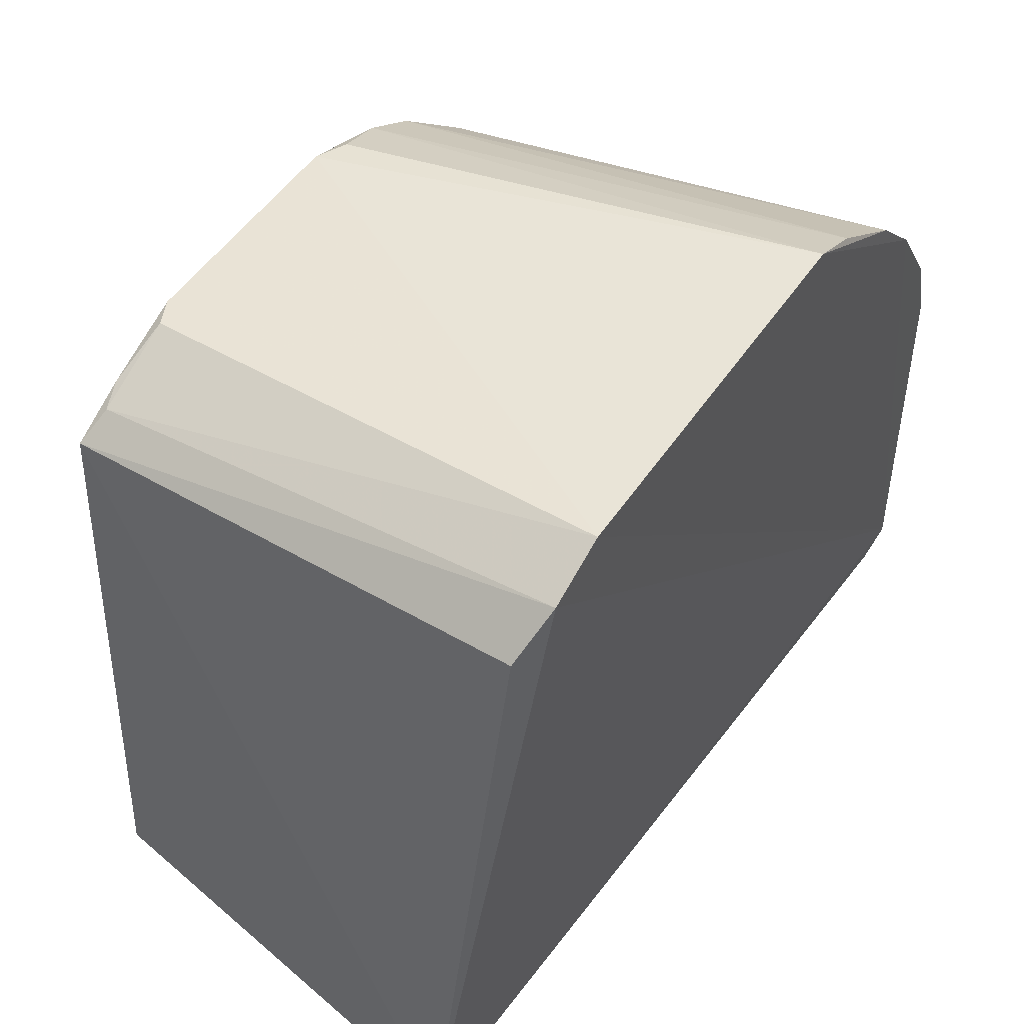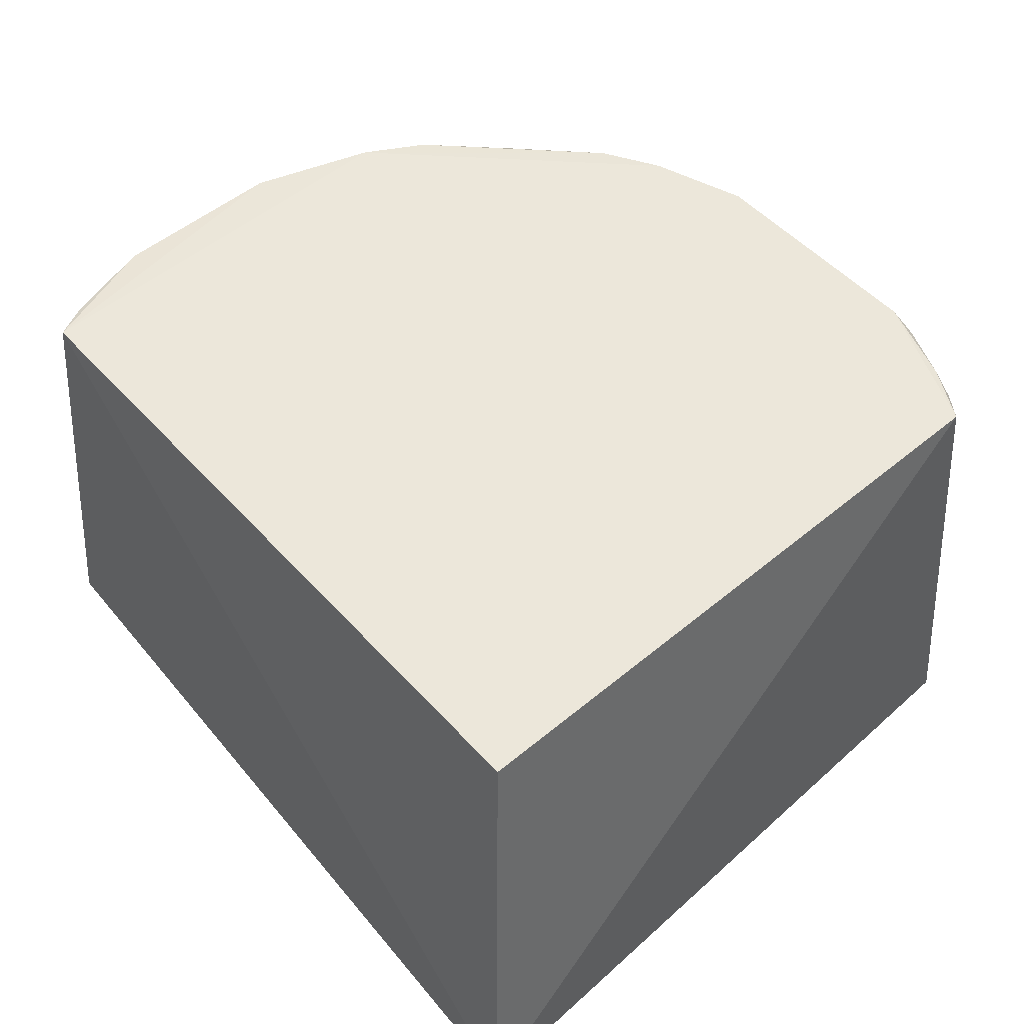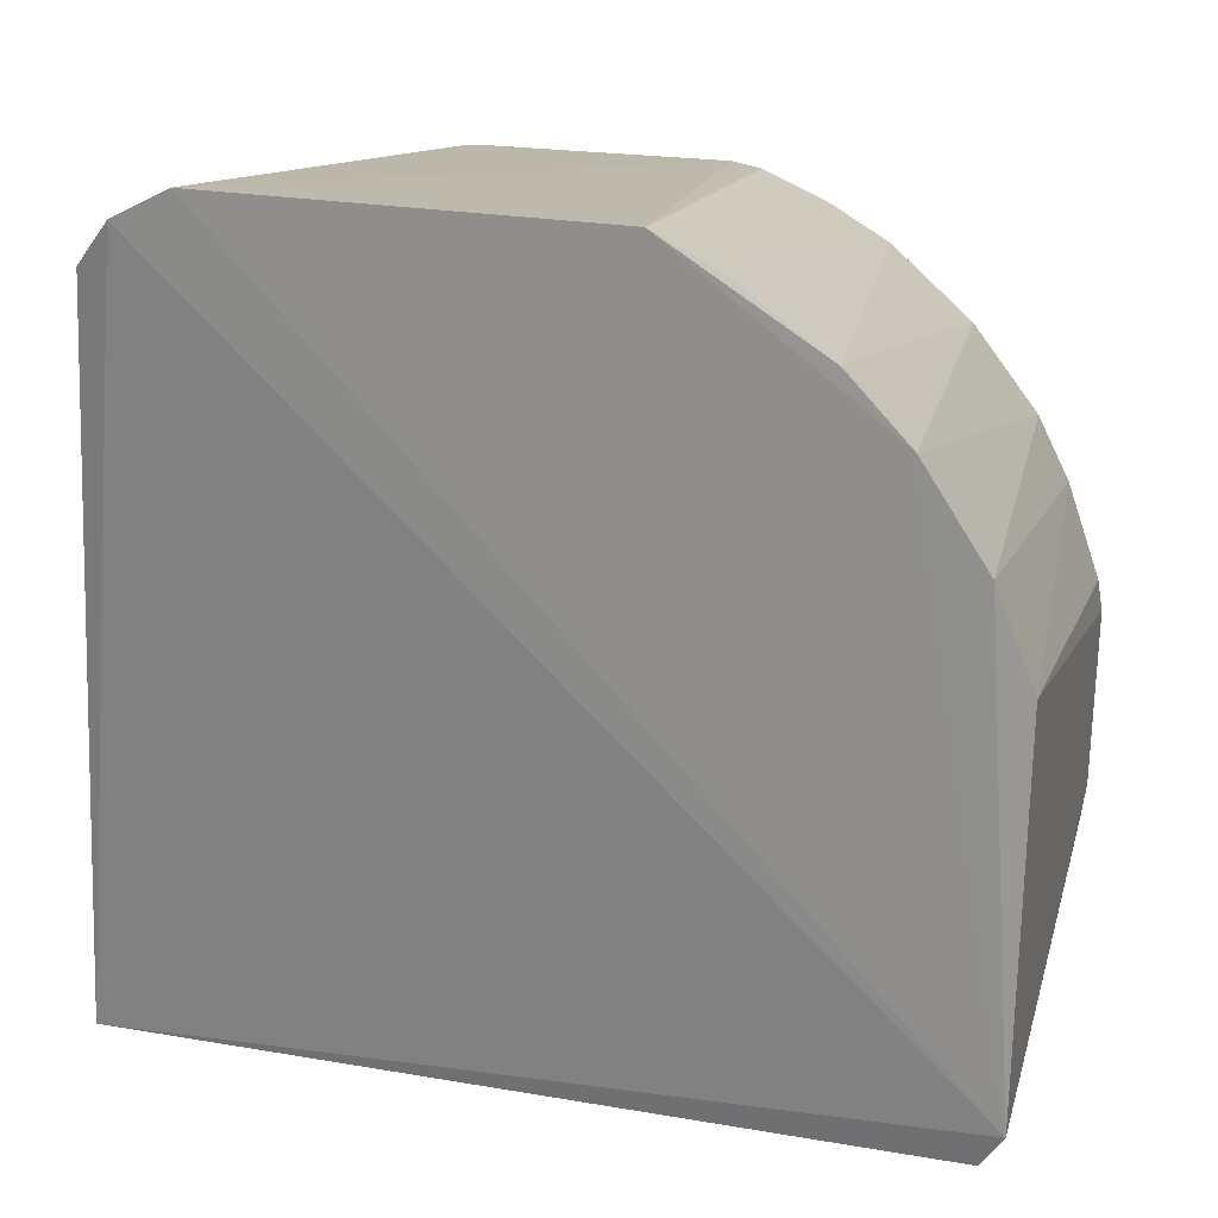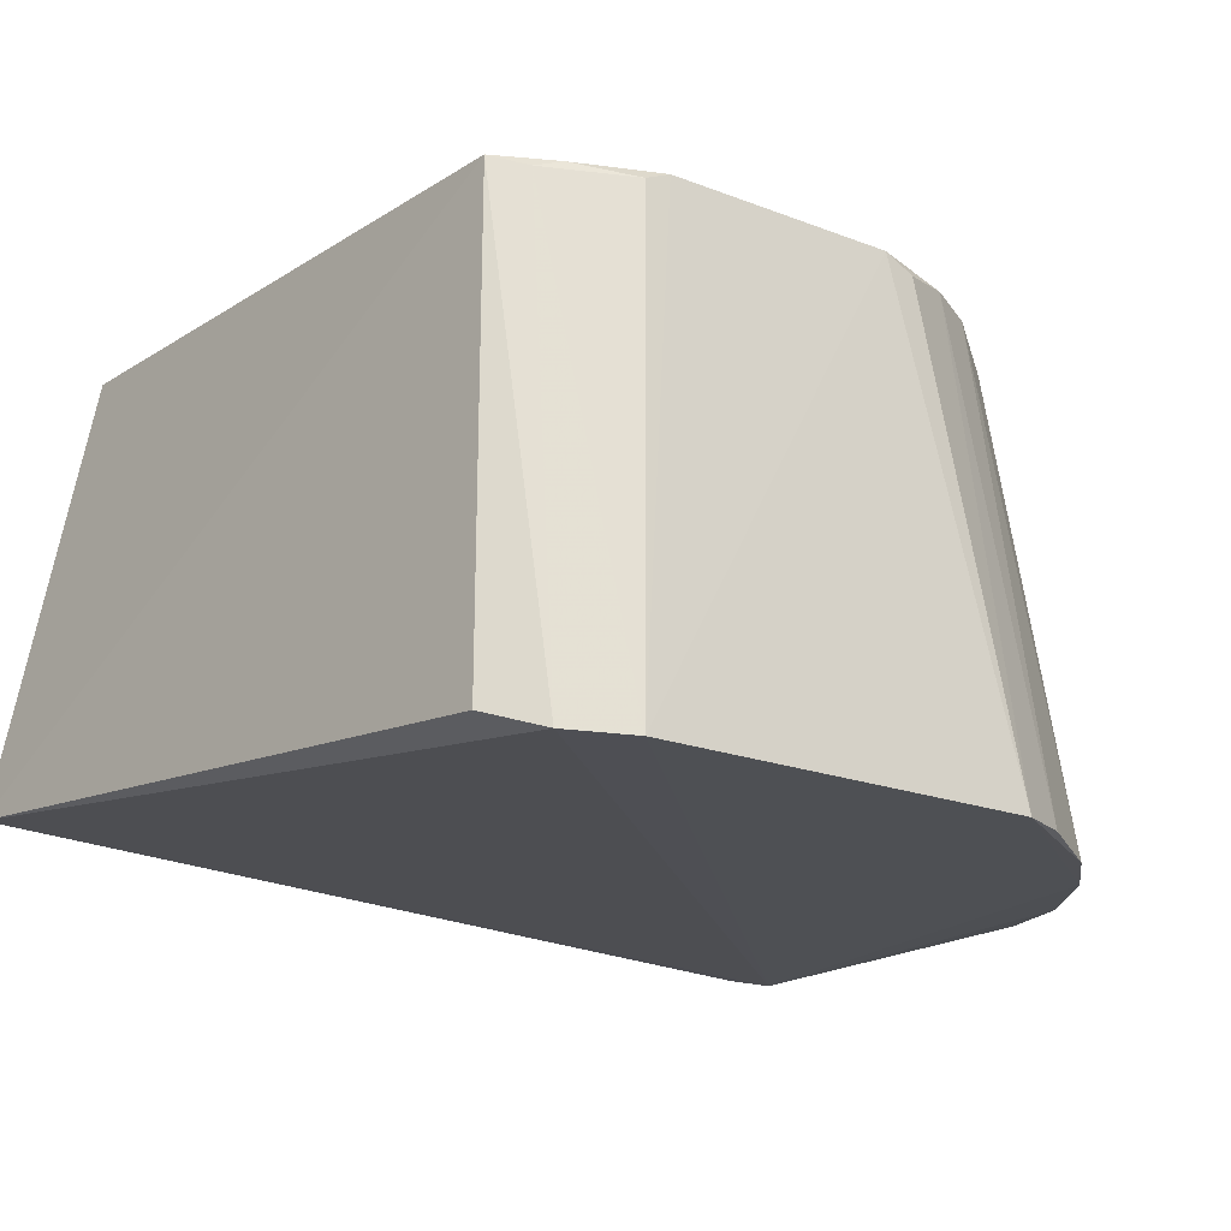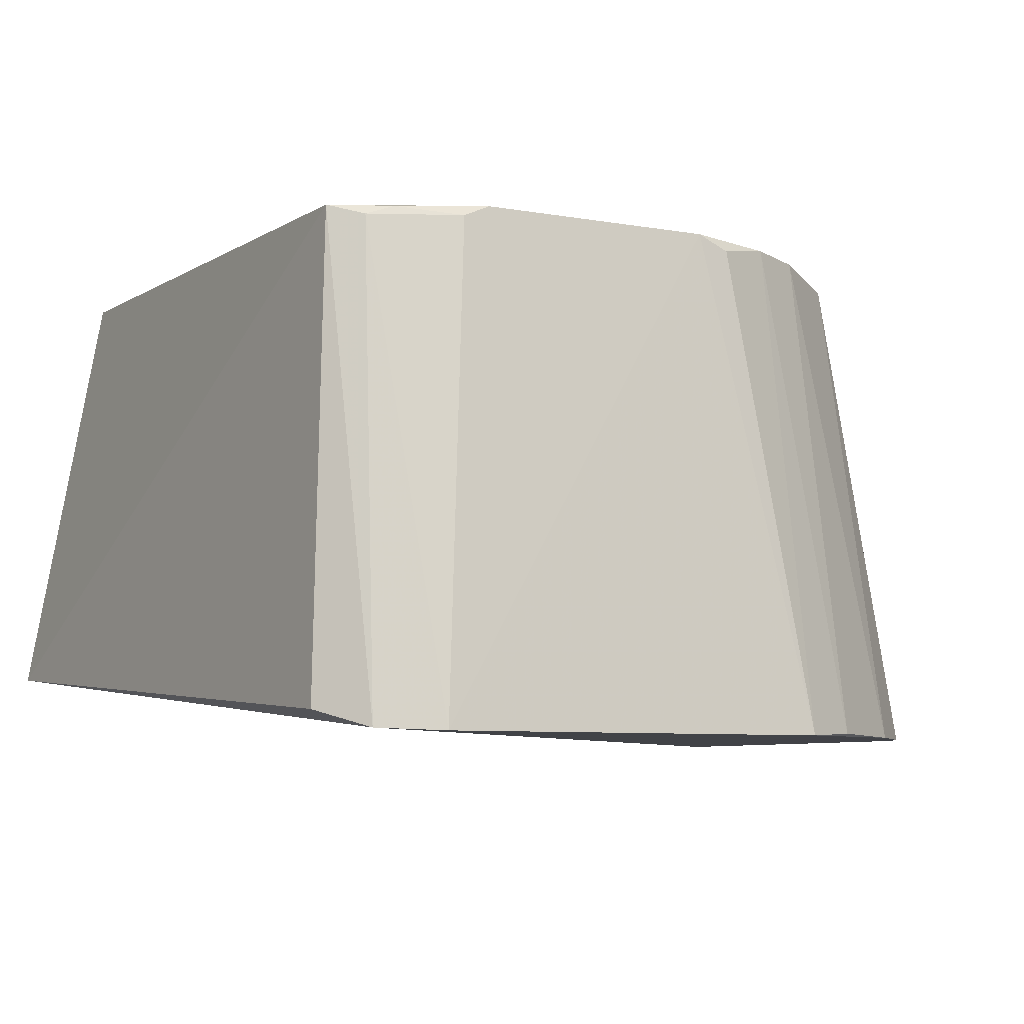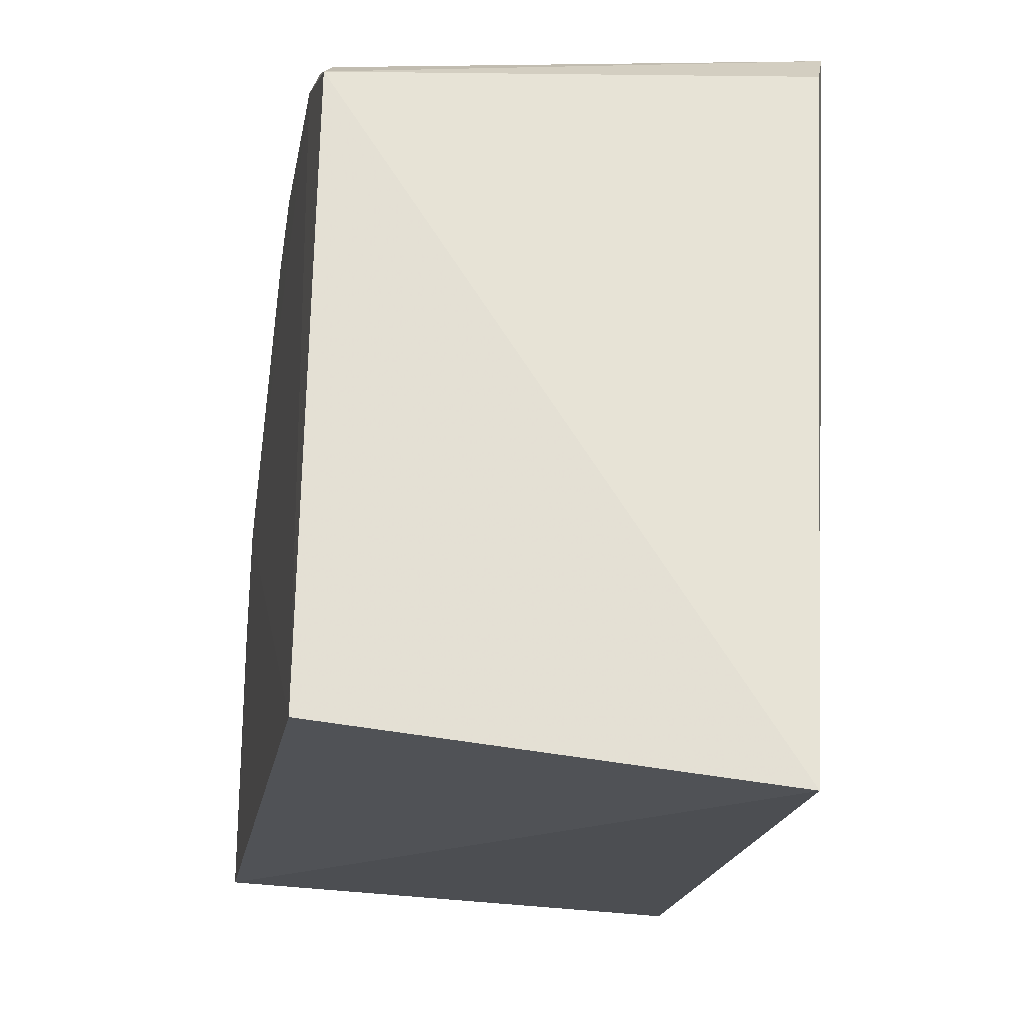
<metadata>
{"format":"obj","ext":"obj","renderer":"f3d","projection":"perspective","resolution":1024,"background":"white","views":[{"elev":49.8,"azim":122.3,"up":"+Y"},{"elev":50.9,"azim":49.0,"up":"+Z"},{"elev":19.4,"azim":-159.0,"up":"+Y"},{"elev":-18.5,"azim":143.3,"up":"+Z"},{"elev":-6.9,"azim":152.6,"up":"+Z"},{"elev":-21.0,"azim":79.9,"up":"+Y"}]}
</metadata>
<code>
v 0.01312 0.01899 0.09861
v 0.01419 -0.01114 0.09926
v 0.0142 0.02048 0.076
v -0.01959 0.01678 0.07502
v -0.02189 0.003432 0.09888
v 0.01719 -0.01395 0.07852
v -0.009505 0.02396 0.07503
v 0.006365 0.02186 0.09868
v -0.02396 -0.009261 0.07505
v -0.01196 0.01891 0.09859
v -0.02014 0.009084 0.09889
v 0.009352 0.02404 0.07507
v -0.02421 0.008175 0.07526
v -0.01941 -0.01061 0.09909
v -0.01675 0.01962 0.07506
v -0.006342 0.02181 0.09802
v -0.004781 0.02192 0.09865
v -0.01584 0.01587 0.09809
v 0.007625 0.0219 0.09811
v 0.01223 0.0226 0.07518
v -0.02252 0.01247 0.07507
v -0.02176 0.005 0.09834
v -0.02287 -0.01088 0.07542
v -0.02163 -0.006138 0.09811
v -0.01234 0.02256 0.07517
v -0.009246 0.0204 0.09865
v -0.01871 0.01194 0.09872
v 0.01044 0.02052 0.09851
v -0.02012 -0.0102 0.09829
v -0.02172 -0.004729 0.09889
v 0.01168 0.02013 0.09811
v -0.02038 -0.008956 0.09889
f 6 1 2
f 6 3 1
f 8 2 1
f 9 4 7
f 11 2 8
f 12 9 7
f 13 9 5
f 14 6 2
f 14 11 5
f 14 2 11
f 15 7 4
f 17 11 8
f 17 7 16
f 17 12 7
f 17 8 12
f 18 15 4
f 18 10 15
f 19 12 8
f 20 1 3
f 20 3 6
f 20 6 9
f 20 9 12
f 21 4 9
f 21 9 13
f 21 13 11
f 22 13 5
f 22 5 11
f 22 11 13
f 23 9 6
f 23 6 14
f 25 15 10
f 25 7 15
f 26 10 11
f 26 11 17
f 26 17 16
f 26 25 10
f 26 16 7
f 26 7 25
f 27 11 10
f 27 10 18
f 27 21 11
f 27 18 4
f 27 4 21
f 28 19 8
f 28 8 1
f 29 23 14
f 29 9 23
f 29 24 9
f 30 14 5
f 30 5 9
f 30 9 24
f 31 28 1
f 31 1 20
f 31 20 12
f 31 12 19
f 31 19 28
f 32 29 14
f 32 14 30
f 32 30 24
f 32 24 29

</code>
